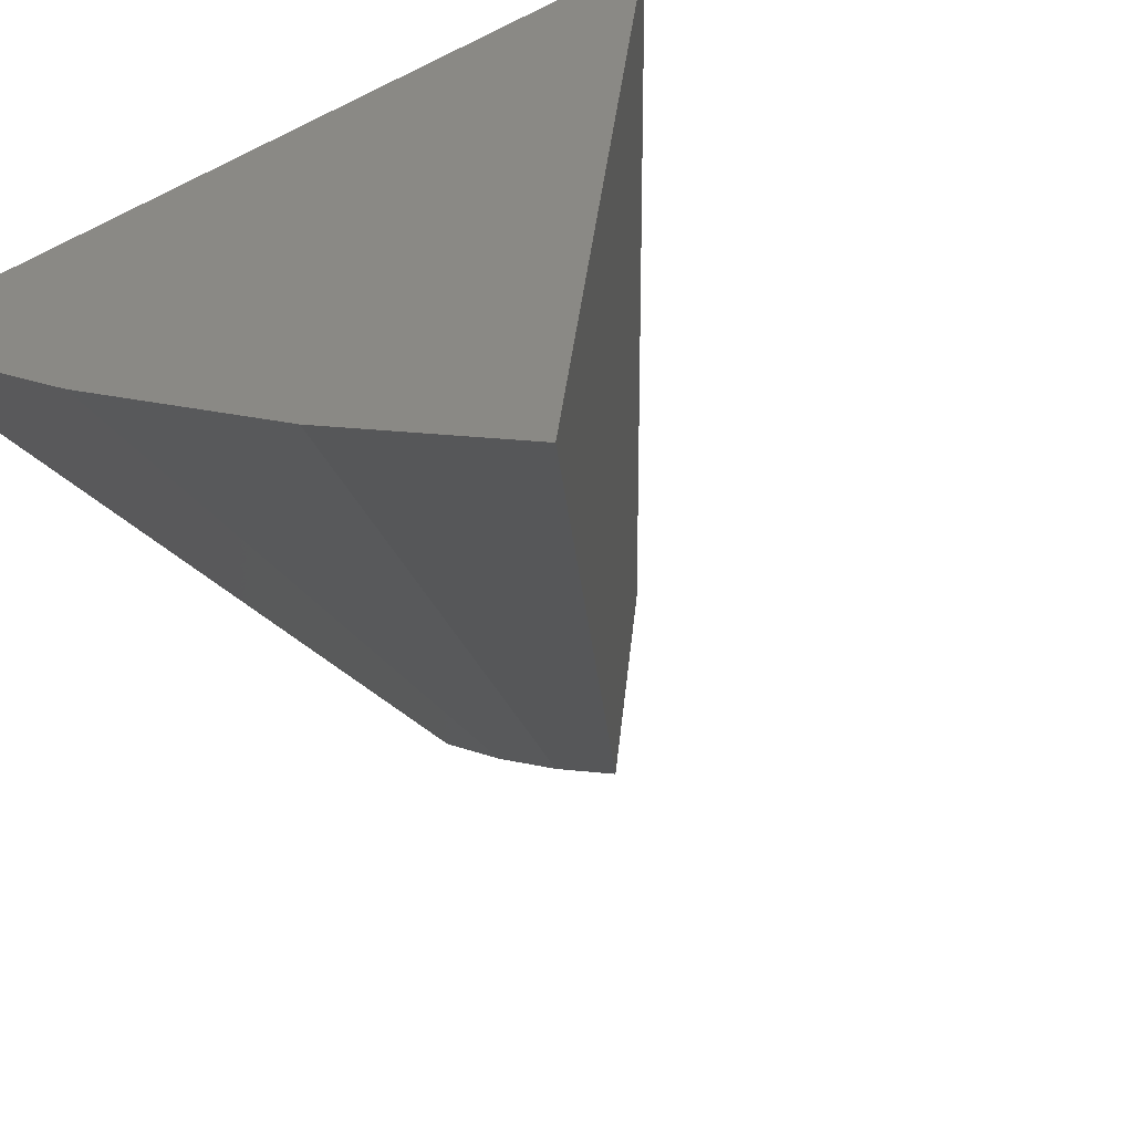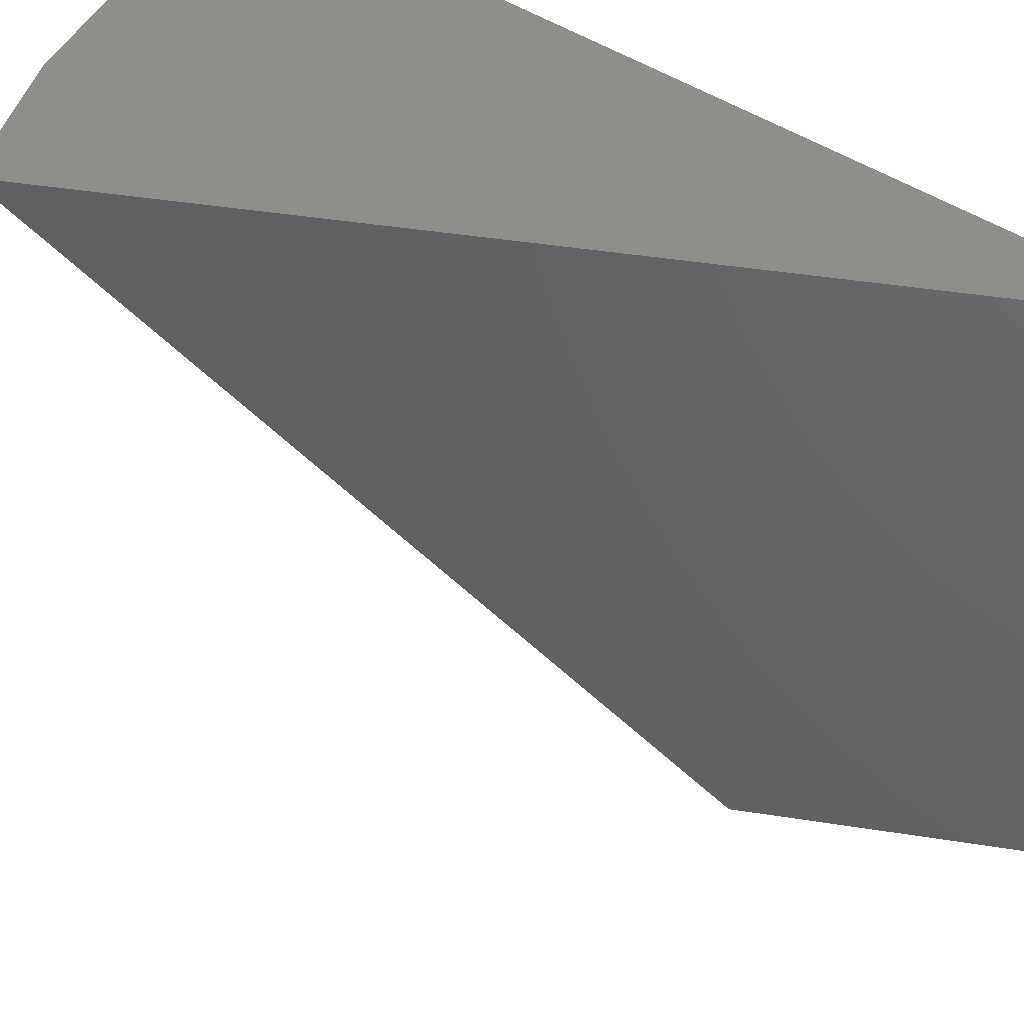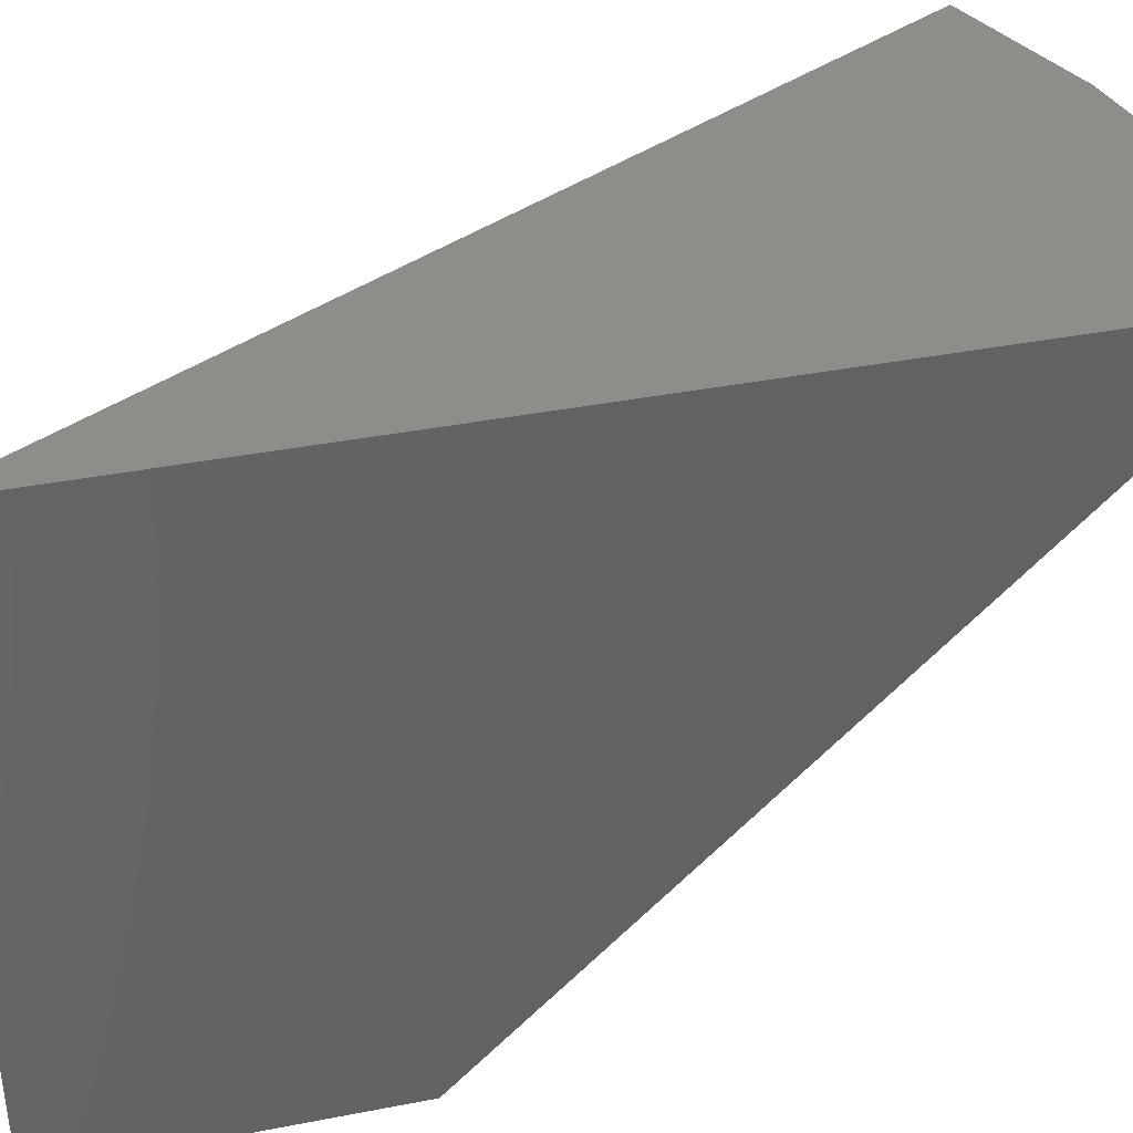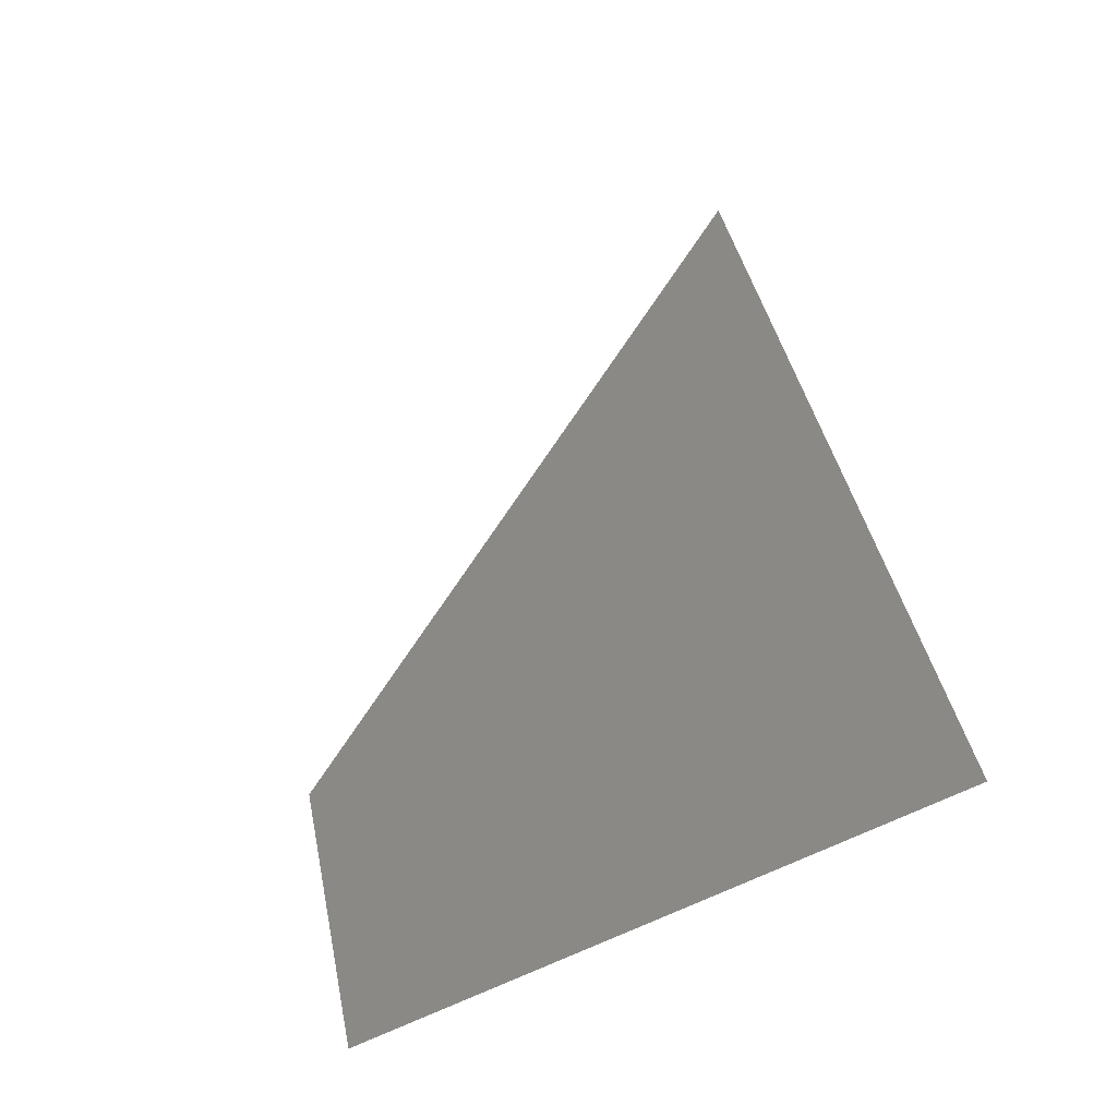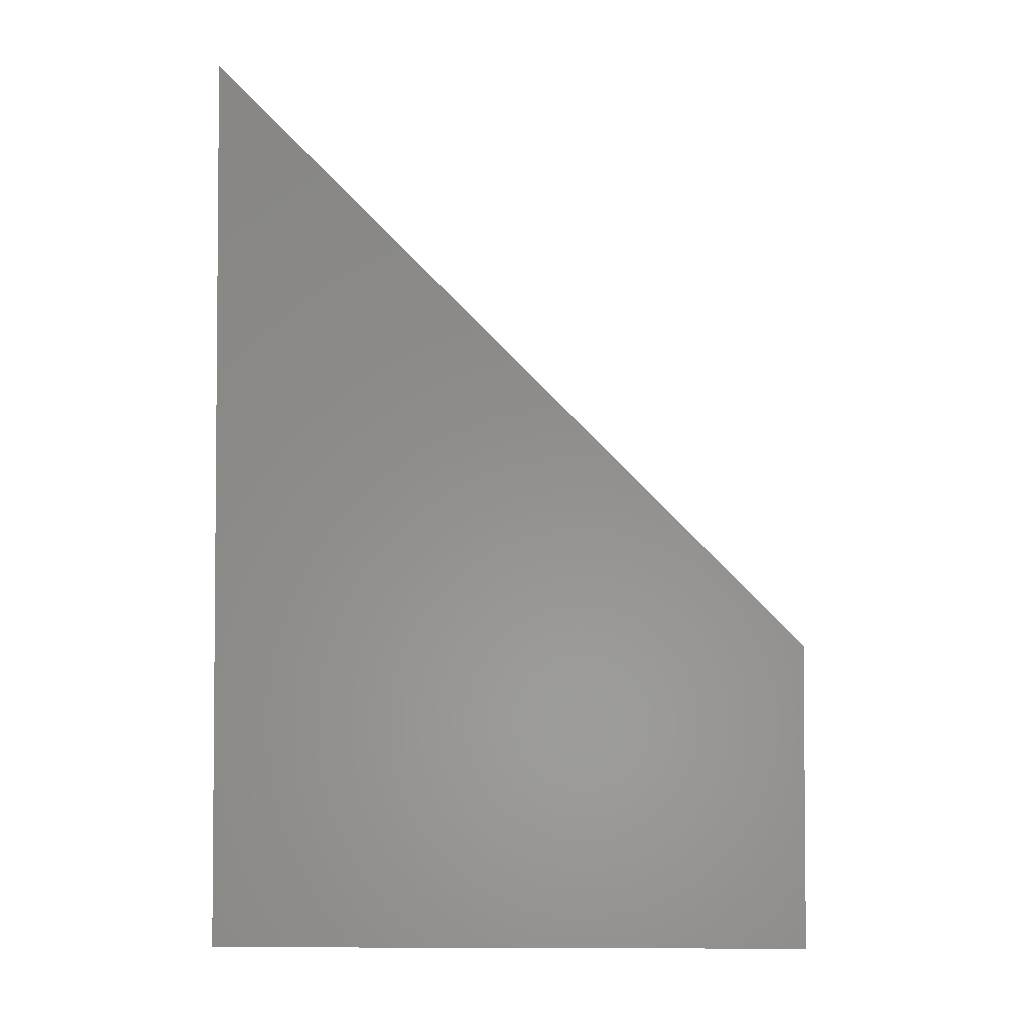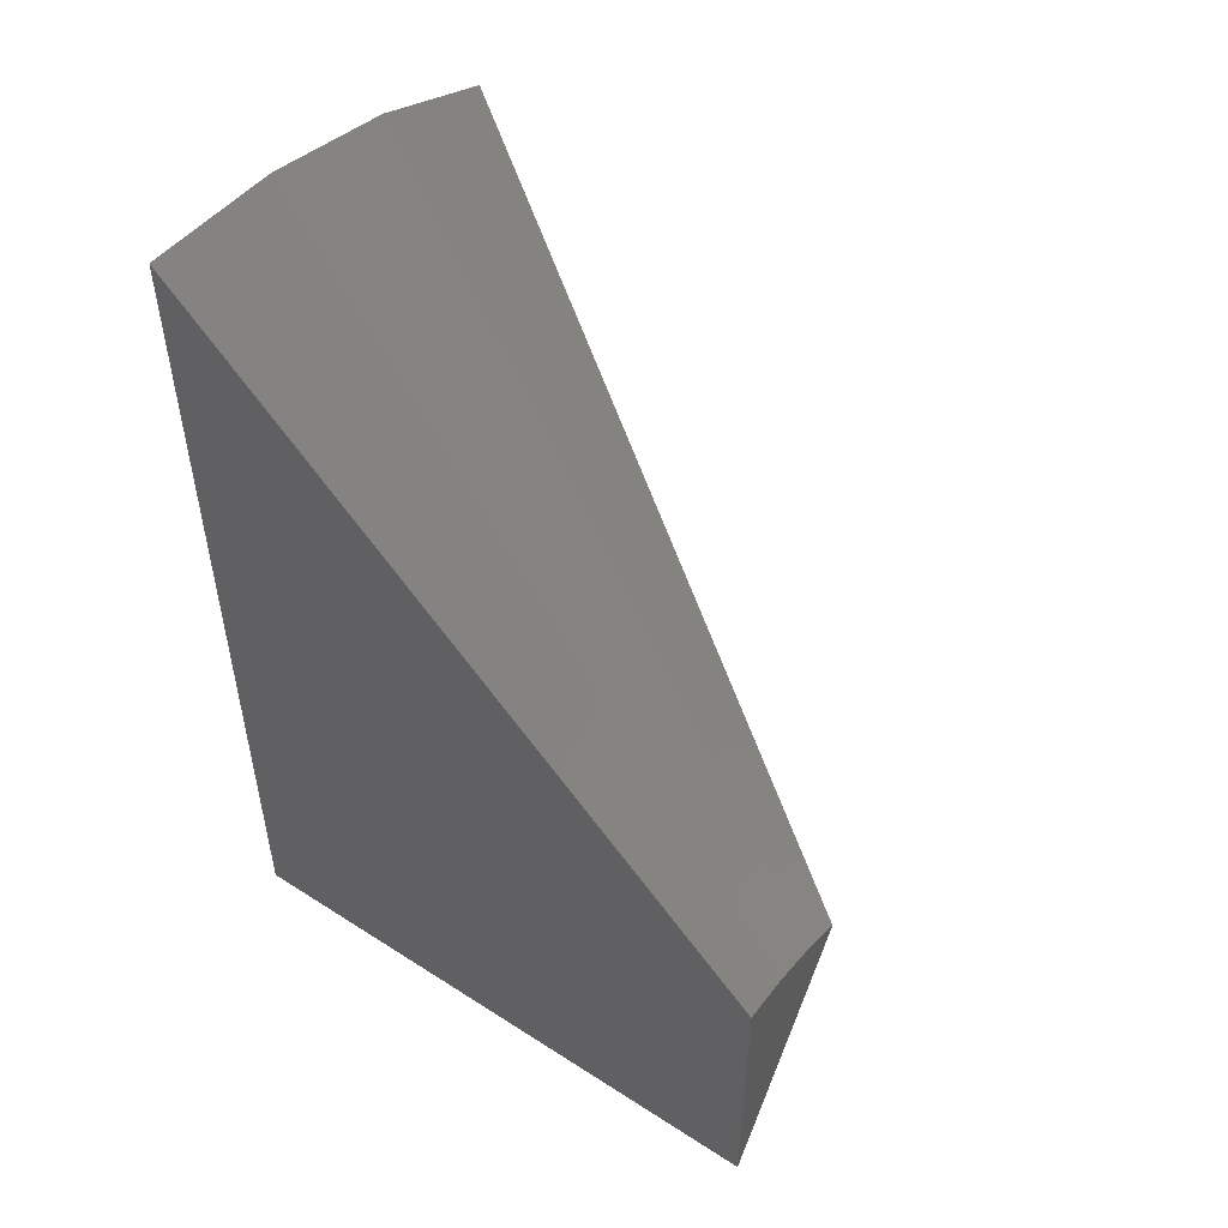
<metadata>
{"format":"stl","ext":"stl","renderer":"f3d","projection":"perspective","resolution":1024,"background":"white","views":[{"elev":28.5,"azim":32.7,"up":"+Y"},{"elev":44.4,"azim":128.7,"up":"+Y"},{"elev":38.7,"azim":-103.8,"up":"+Y"},{"elev":-74.5,"azim":114.6,"up":"+Z"},{"elev":-3.0,"azim":-89.0,"up":"+Z"},{"elev":51.6,"azim":-55.1,"up":"+Z"}]}
</metadata>
<code>
# stl→obj: 10 verts, 16 faces
v 0 0.03906 -0.4219
v 0.06723 0.03906 -0.2967
v 0.04585 0.03906 -0.2874
v 0.02324 0.03906 -0.2817
v -7.888e-18 0.03906 -0.2798
v -8.105e-18 0.3188 -0.4219
v -7.749e-17 0.3188 0
v 0.1996 0.3188 -0.0502
v 0.1361 0.3188 -0.02256
v 0.06899 0.3188 -0.005679
f 1 2 3
f 1 3 4
f 1 4 5
f 1 5 6
f 6 5 7
f 1 6 2
f 2 6 8
f 2 8 3
f 3 8 9
f 3 9 4
f 4 9 10
f 4 10 5
f 5 10 7
f 6 7 10
f 6 10 9
f 6 9 8

</code>
